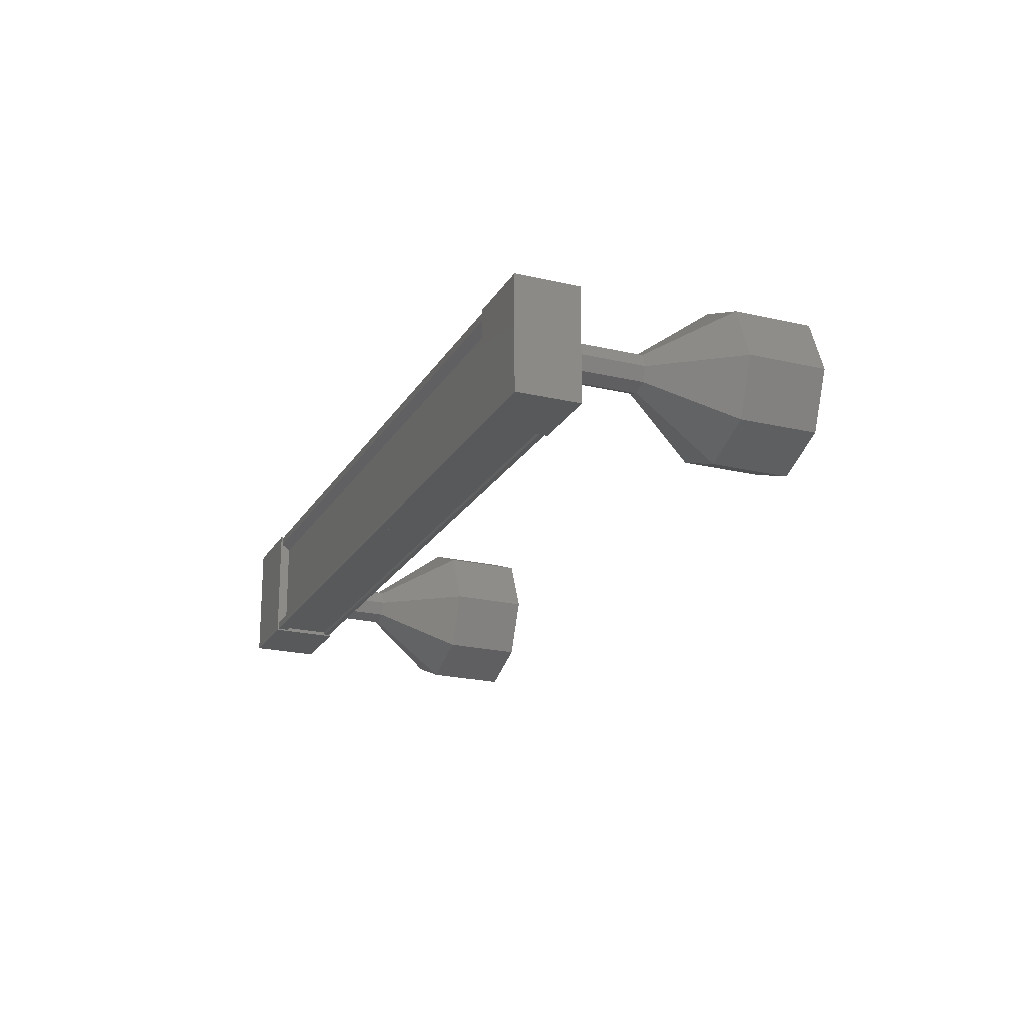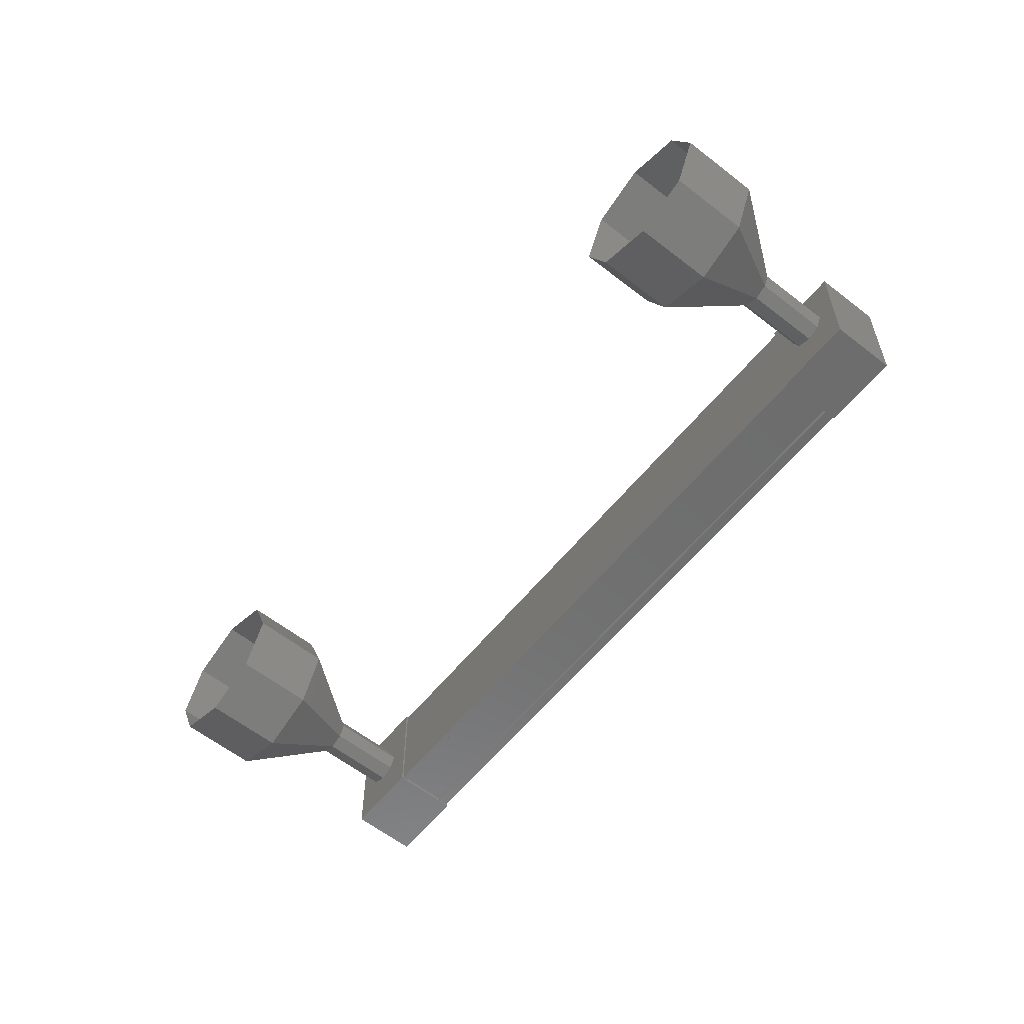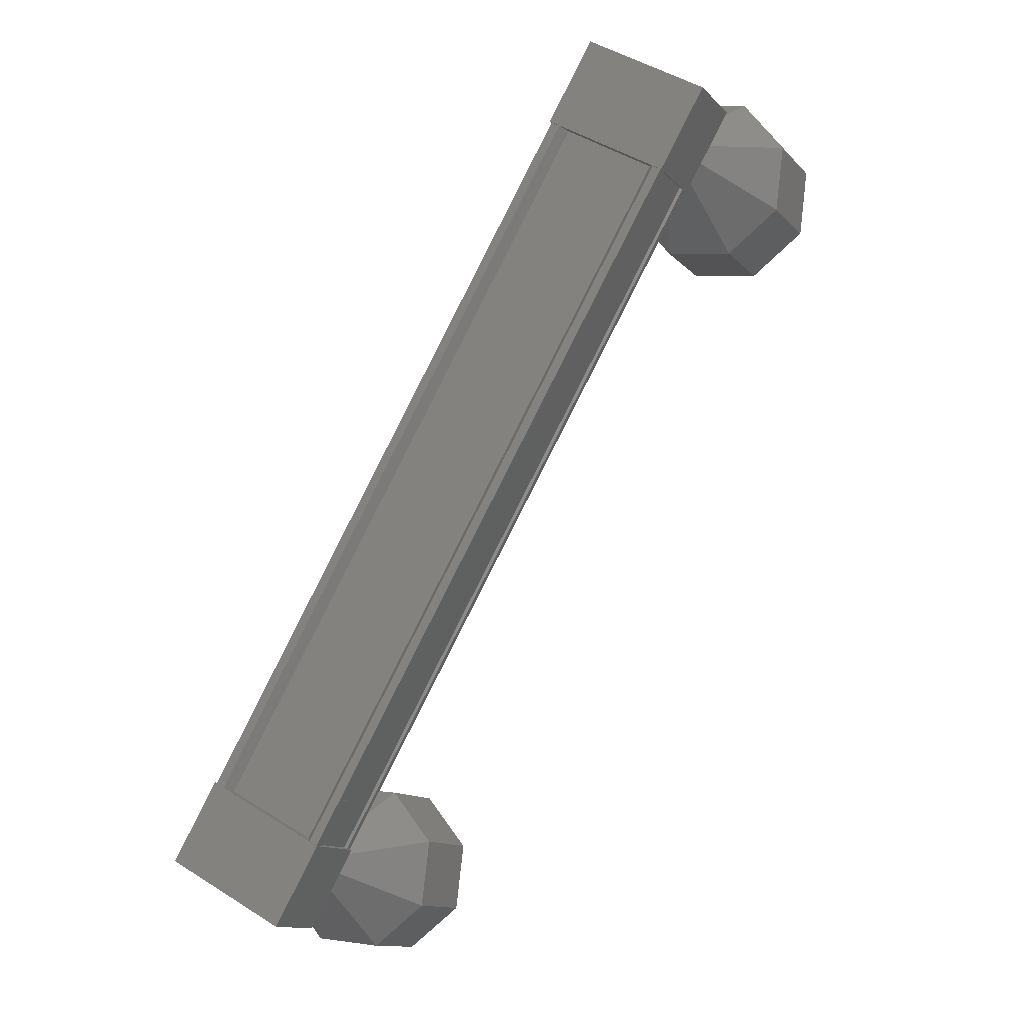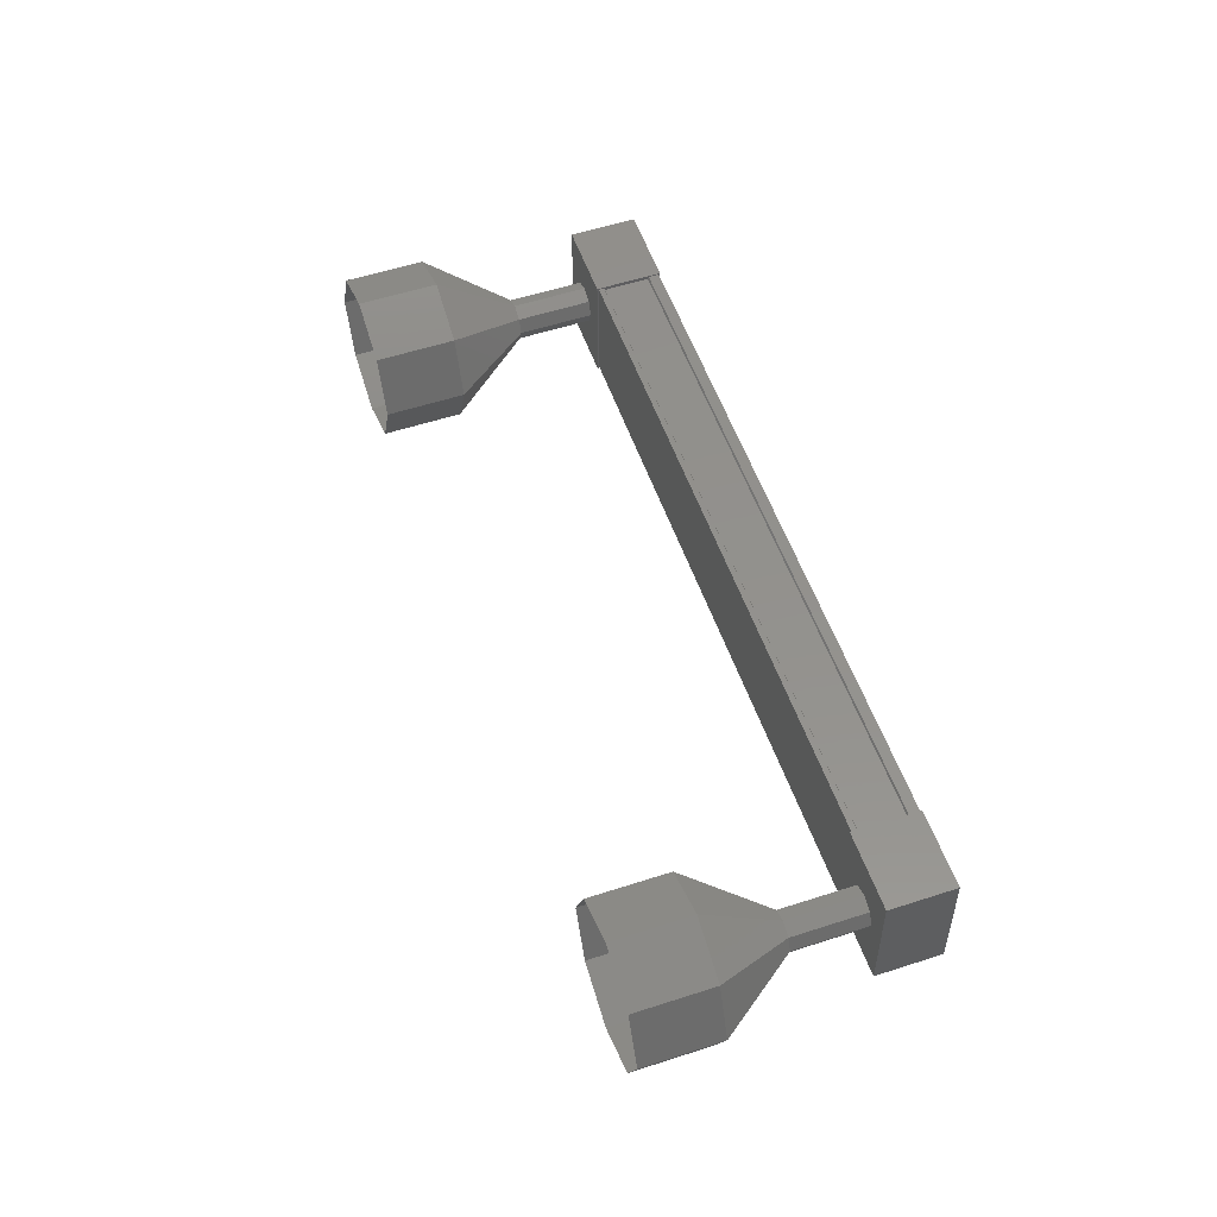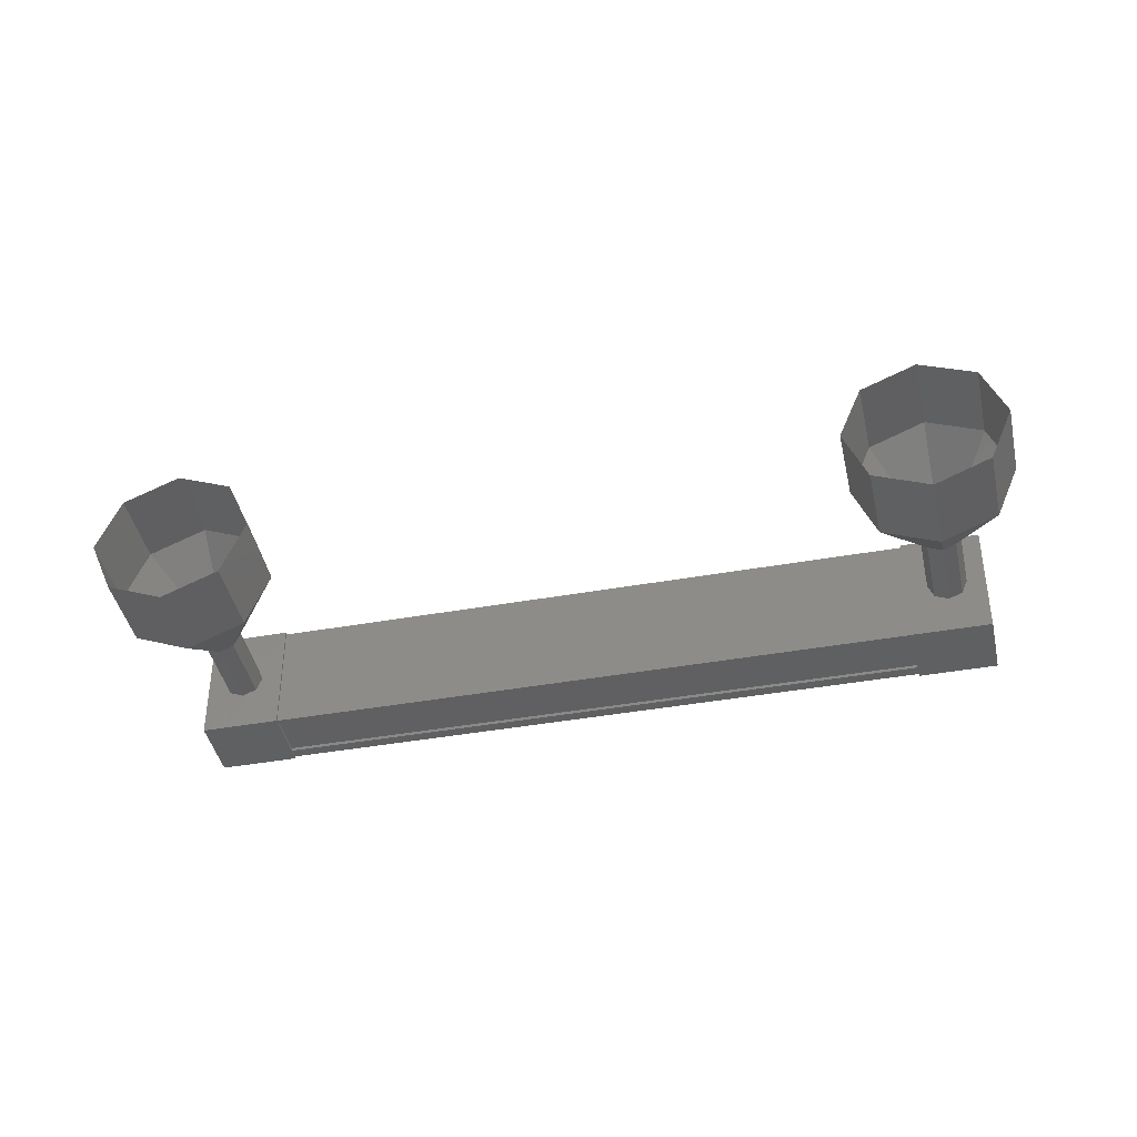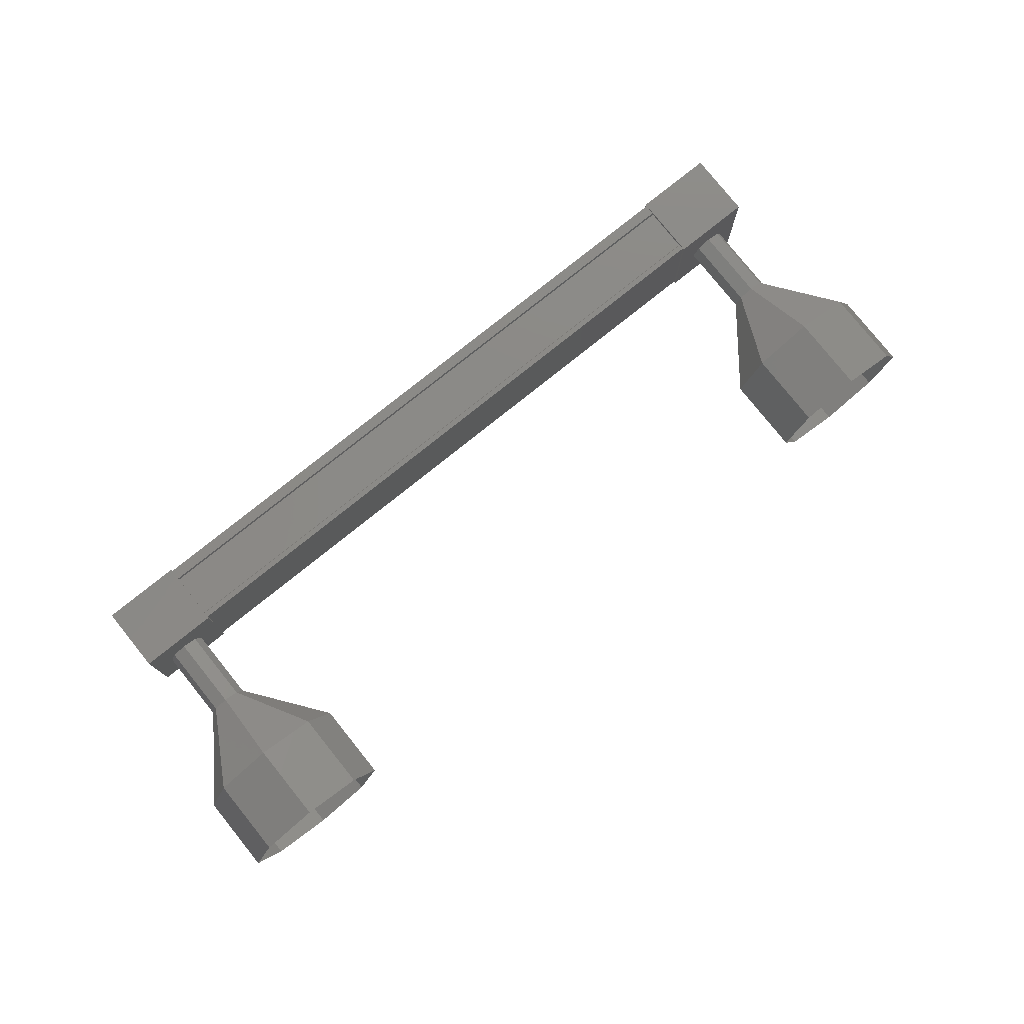
<metadata>
{"format":"stl","ext":"stl","renderer":"f3d","projection":"perspective","resolution":1024,"background":"white","views":[{"elev":-21.5,"azim":108.3,"up":"+Y"},{"elev":-59.5,"azim":-87.8,"up":"+Y"},{"elev":44.1,"azim":126.9,"up":"+Z"},{"elev":54.6,"azim":-68.1,"up":"+Y"},{"elev":-41.5,"azim":-126.8,"up":"+Y"},{"elev":78.5,"azim":-177.7,"up":"+Y"}]}
</metadata>
<code>
# stl→obj: 123 verts, 152 faces
v 51.29 801.4 47.9
v 51.36 801.4 47.99
v 58.34 801.4 41.92
v 58.34 801.3 41.92
v 58.27 802.6 41.83
v 58.34 802.6 41.92
v 51.36 802.6 47.99
v 58.34 802.7 41.92
v 51.36 802.7 47.99
v 57.86 802.7 41.36
v 50.88 802.7 47.43
v 57.87 802.7 41.37
v 50.89 802.7 47.44
v 51.26 802.7 47.88
v 58.27 801.4 41.83
v 51.29 802.6 47.9
v 51.27 802.7 47.88
v 58.25 802.7 41.82
v 58.25 802.7 41.81
v 58.76 801.2 41.58
v 58.21 802.8 40.94
v 58.76 802.8 41.58
v 58 802.8 42.23
v 58 801.2 42.23
v 57.45 802.8 41.6
v 57.45 801.2 41.6
v 58.21 801.2 40.94
v 51.72 802.8 47.7
v 51.72 801.2 47.7
v 51.17 802.8 47.06
v 51.17 801.2 47.06
v 50.41 801.2 47.72
v 50.97 801.2 48.35
v 50.97 802.8 48.35
v 50.41 802.8 47.72
v 51.36 801.3 47.99
v 51.27 801.3 47.88
v 58.25 801.3 41.82
v 51.26 801.3 47.88
v 58.25 801.3 41.81
v 50.89 801.3 47.44
v 57.87 801.3 41.37
v 50.88 801.3 47.43
v 57.86 801.3 41.36
v 50.84 801.3 47.38
v 57.82 801.3 41.31
v 50.84 802.7 47.38
v 57.82 802.7 41.31
v 48.76 802 46.59
v 48.1 802 45.83
v 48.98 801.3 46.4
v 48.32 801.3 45.64
v 49.51 801 45.93
v 48.85 801 45.18
v 50.04 801.3 45.47
v 49.39 801.3 44.72
v 50.26 802 45.28
v 49.61 802 44.52
v 50.04 802.7 45.47
v 49.39 802.7 44.72
v 49.51 803 45.93
v 48.85 803 45.18
v 48.98 802.7 46.4
v 48.32 802.7 45.64
v 57.35 802.2 40.43
v 58.06 802 41.14
v 57.4 802 40.38
v 58.01 801.8 41.19
v 57.35 801.8 40.43
v 57.87 801.8 41.3
v 57.22 801.8 40.55
v 57.74 801.8 41.42
v 57.08 801.8 40.66
v 57.68 802 41.47
v 57.03 802 40.71
v 57.74 802.2 41.42
v 57.08 802.2 40.66
v 57.87 802.2 41.3
v 57.22 802.2 40.55
v 58.01 802.2 41.19
v 56.44 802.7 38.58
v 57.32 802 39.14
v 56.67 802 38.39
v 57.1 801.3 39.34
v 56.44 801.3 38.58
v 56.57 801 39.8
v 55.91 801 39.04
v 56.03 801.3 40.26
v 55.38 801.3 39.51
v 55.81 802 40.46
v 55.16 802 39.7
v 56.03 802.7 40.26
v 55.38 802.7 39.51
v 56.57 803 39.8
v 55.91 803 39.04
v 57.1 802.7 39.34
v 57.41 802 40.39
v 57.36 801.8 40.44
v 57.09 801.8 40.67
v 57.03 802 40.72
v 57.09 802.2 40.67
v 57.36 802.2 40.44
v 50.63 802 47.6
v 49.97 802 46.84
v 50.68 801.8 47.55
v 50.03 801.8 46.8
v 50.82 801.8 47.44
v 50.16 801.8 46.68
v 50.95 801.8 47.32
v 50.29 801.8 46.56
v 51 802 47.27
v 50.35 802 46.52
v 50.95 802.2 47.32
v 50.29 802.2 46.56
v 50.82 802.2 47.44
v 50.16 802.2 46.68
v 50.68 802.2 47.55
v 50.03 802.2 46.8
v 49.98 802 46.85
v 50.17 801.8 46.69
v 50.3 801.8 46.57
v 50.3 802.2 46.57
v 50.17 802.2 46.69
f 1 2 3
f 3 2 4
f 5 6 7
f 7 6 8
f 8 9 7
f 10 11 12
f 12 11 13
f 13 14 12
f 3 15 1
f 1 15 5
f 5 16 1
f 7 16 5
f 9 8 17
f 17 8 18
f 18 14 17
f 19 14 18
f 12 14 19
f 20 21 22
f 22 21 23
f 23 24 22
f 25 24 23
f 26 24 25
f 25 21 26
f 26 21 27
f 27 21 20
f 20 24 27
f 22 24 20
f 28 29 30
f 30 29 31
f 31 32 30
f 29 32 31
f 33 32 29
f 29 34 33
f 33 34 32
f 32 34 35
f 35 30 32
f 34 30 35
f 28 30 34
f 34 29 28
f 2 36 4
f 4 36 37
f 37 38 4
f 39 38 37
f 40 38 39
f 39 41 40
f 40 41 42
f 42 41 43
f 43 44 42
f 45 44 43
f 46 44 45
f 45 47 46
f 46 47 48
f 48 47 10
f 25 23 21
f 24 26 27
f 47 11 10
f 49 50 51
f 51 50 52
f 52 53 51
f 54 53 52
f 55 53 54
f 54 56 55
f 55 56 57
f 57 56 58
f 58 59 57
f 60 59 58
f 61 59 60
f 60 62 61
f 61 62 63
f 63 62 64
f 64 49 63
f 50 49 64
f 65 66 67
f 67 66 68
f 68 69 67
f 70 69 68
f 71 69 70
f 70 72 71
f 71 72 73
f 73 72 74
f 74 75 73
f 76 75 74
f 77 75 76
f 76 78 77
f 77 78 79
f 79 78 80
f 80 65 79
f 66 65 80
f 81 82 83
f 83 82 84
f 84 85 83
f 86 85 84
f 87 85 86
f 86 88 87
f 87 88 89
f 89 88 90
f 90 91 89
f 92 91 90
f 93 91 92
f 92 94 93
f 93 94 95
f 95 94 96
f 96 81 95
f 82 81 96
f 96 97 82
f 82 97 98
f 98 84 82
f 71 84 98
f 86 84 71
f 71 99 86
f 86 99 88
f 88 99 100
f 100 90 88
f 101 90 100
f 92 90 101
f 101 79 92
f 92 79 94
f 94 79 102
f 102 96 94
f 97 96 102
f 103 104 105
f 105 104 106
f 106 107 105
f 108 107 106
f 109 107 108
f 108 110 109
f 109 110 111
f 111 110 112
f 112 113 111
f 114 113 112
f 115 113 114
f 114 116 115
f 115 116 117
f 117 116 118
f 118 103 117
f 104 103 118
f 118 63 119
f 119 63 49
f 49 106 119
f 51 106 49
f 120 106 51
f 51 53 120
f 120 53 121
f 121 53 55
f 55 112 121
f 57 112 55
f 122 112 57
f 57 59 122
f 122 59 123
f 123 59 61
f 61 118 123
f 63 118 61

</code>
